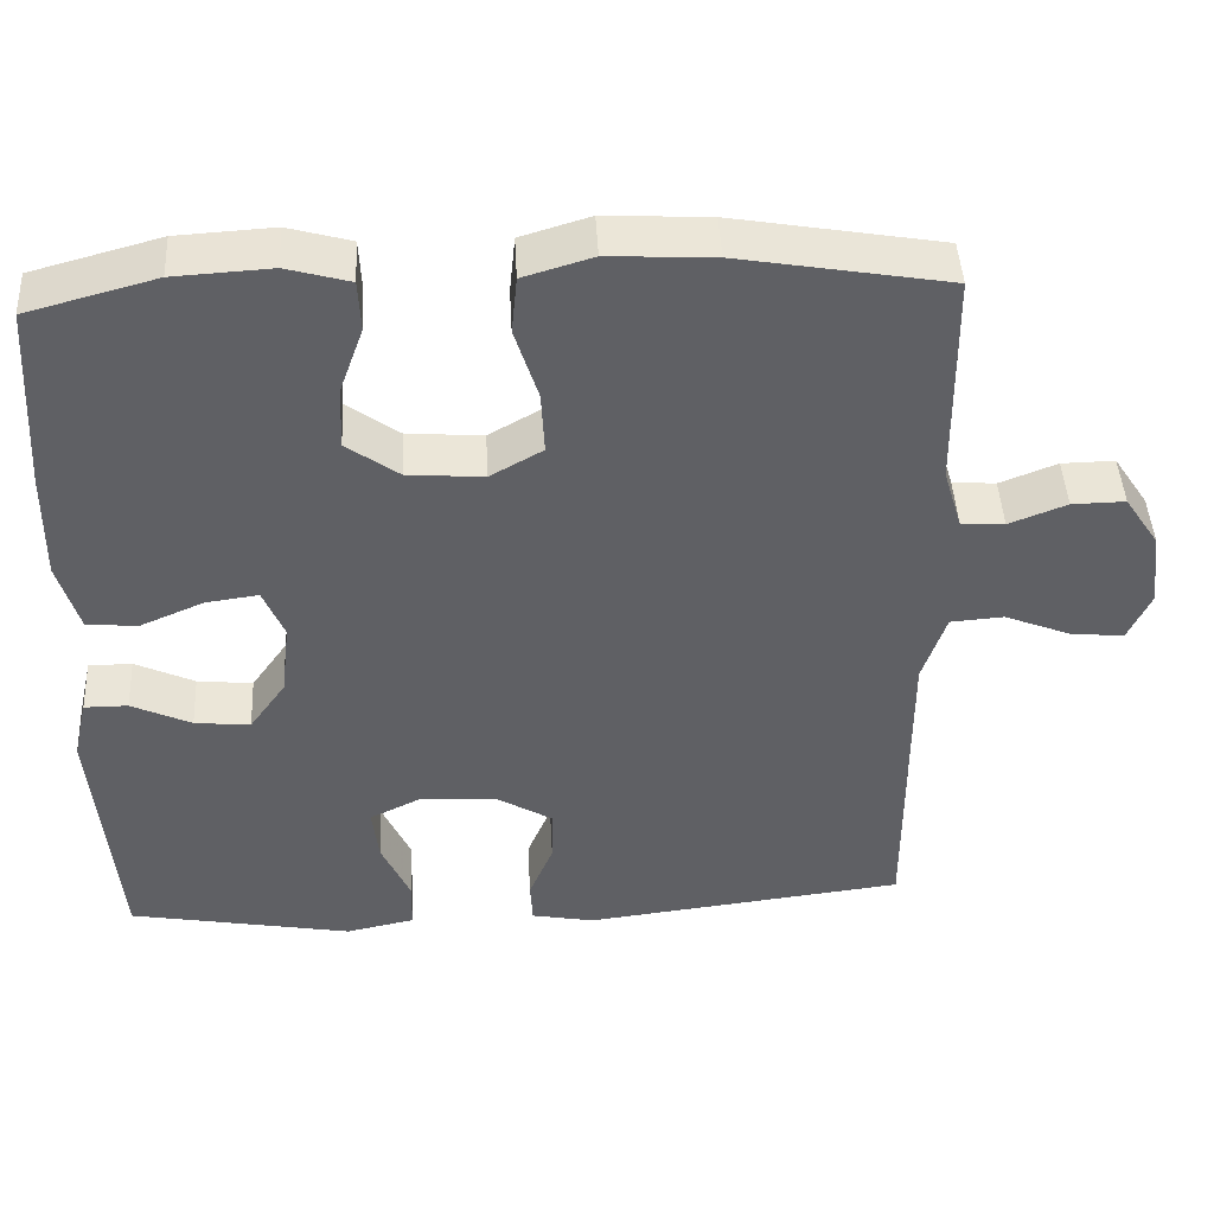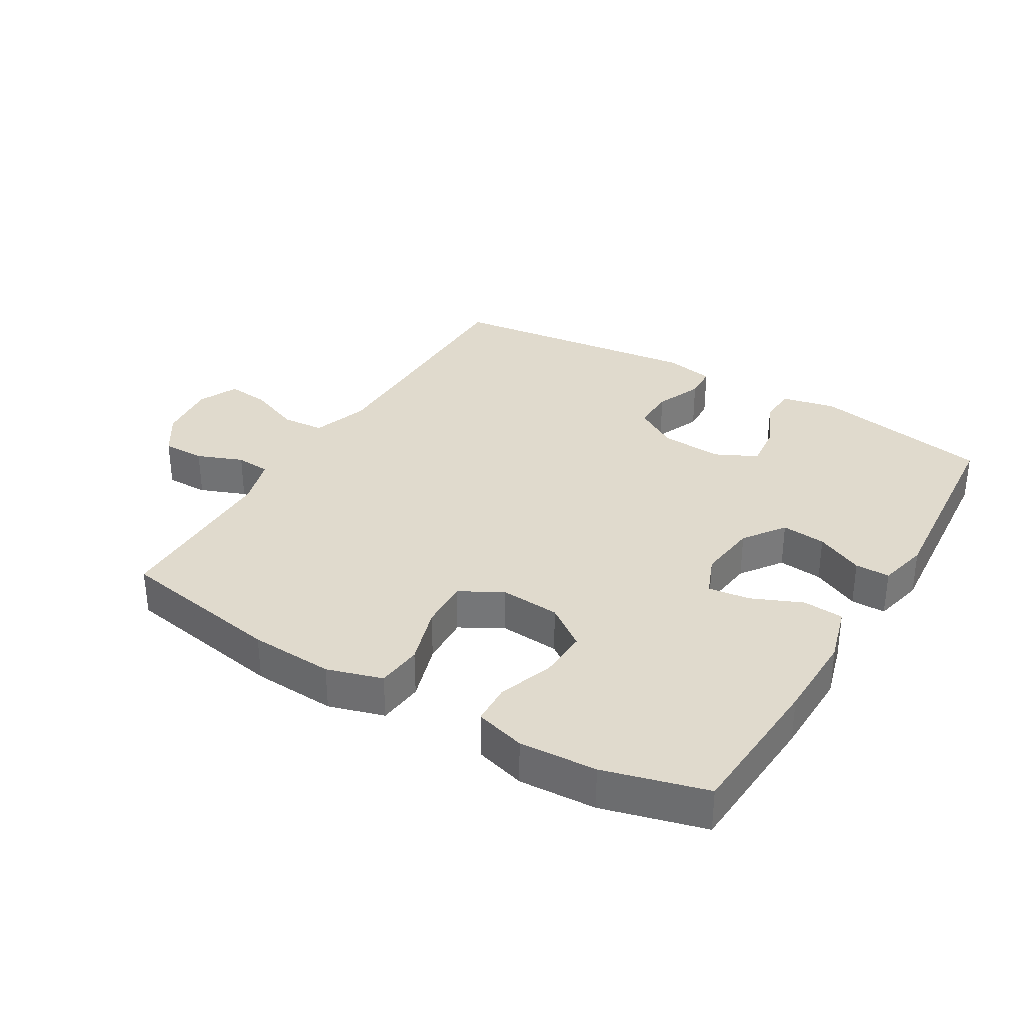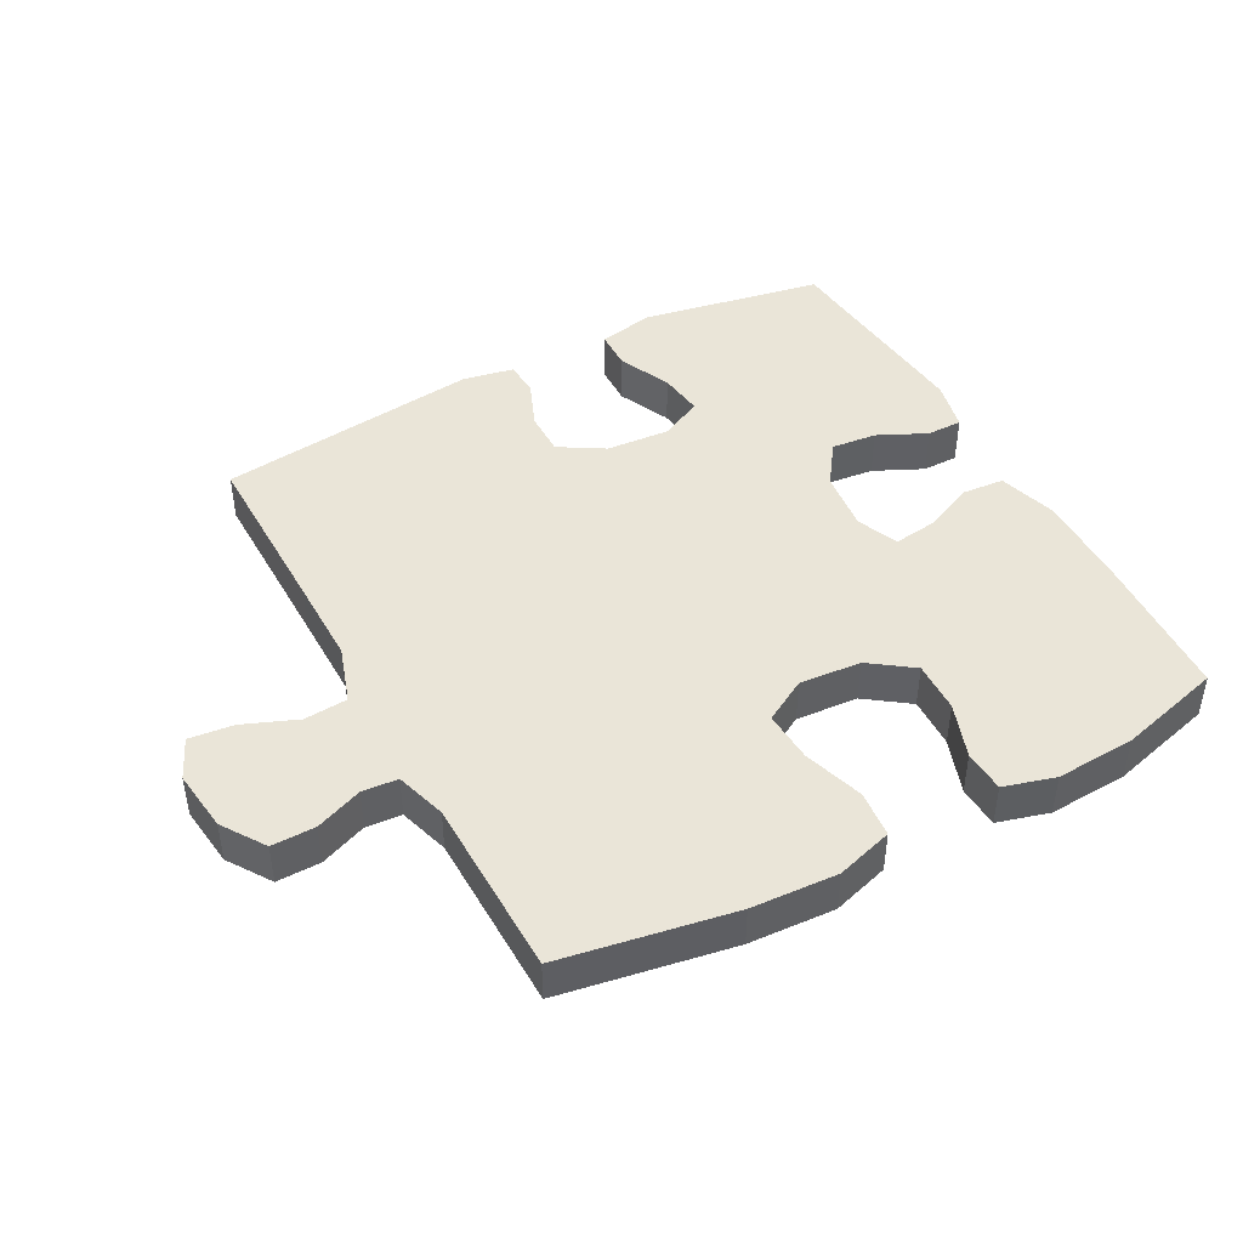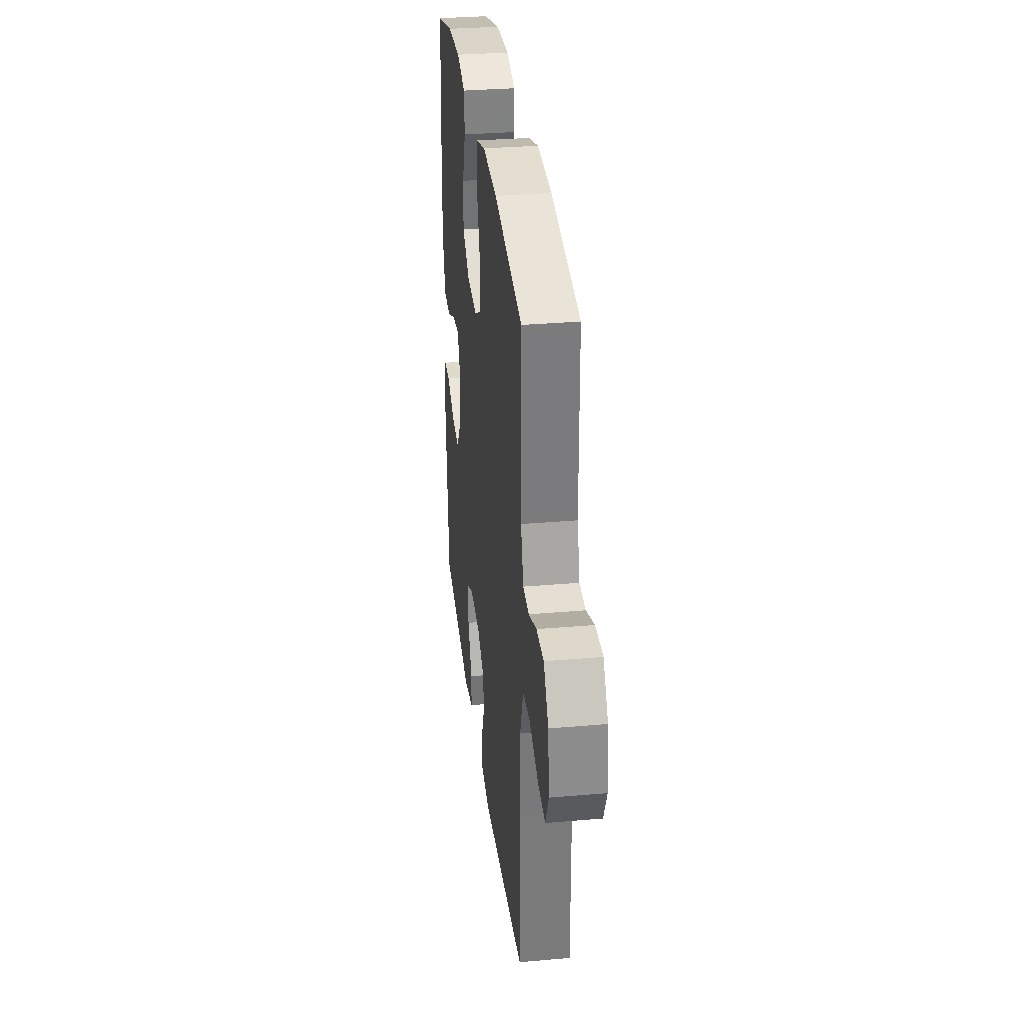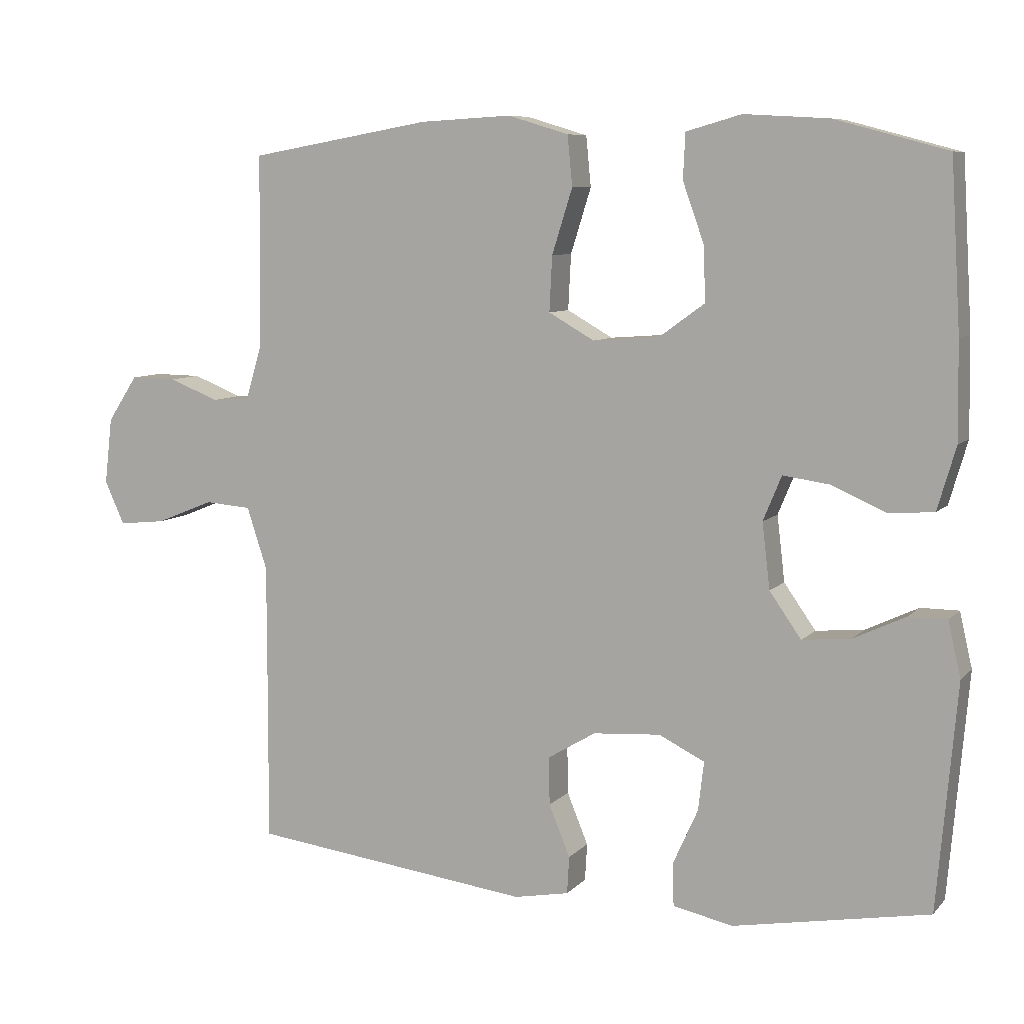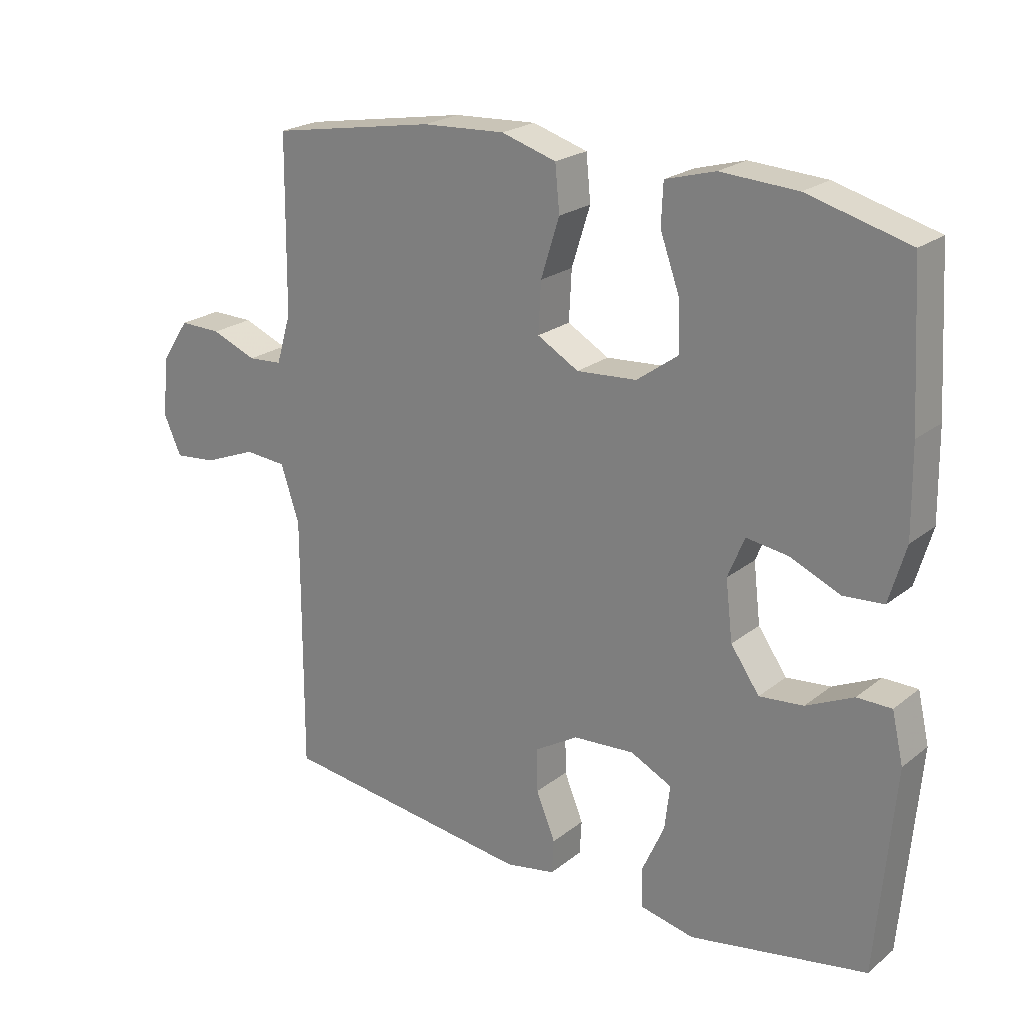
<metadata>
{"format":"obj","ext":"obj","renderer":"f3d","projection":"perspective","resolution":1024,"background":"white","views":[{"elev":44.9,"azim":177.0,"up":"+Z"},{"elev":33.1,"azim":31.0,"up":"+Y"},{"elev":44.5,"azim":-28.4,"up":"+Y"},{"elev":32.5,"azim":-96.9,"up":"+Z"},{"elev":7.9,"azim":23.0,"up":"+Z"},{"elev":22.3,"azim":37.0,"up":"+Z"}]}
</metadata>
<code>
v -0.5 0.07 -0.5
v -0.499 0.07 -0.232
v -0.499 0.07 -0.099
v -0.528 0.07 -0.011
v -0.594 0.07 -0.006
v -0.676 0.07 -0.039
v -0.743 0.07 -0.046
v -0.771 0.07 0.016
v -0.76 0.07 0.11
v -0.717 0.07 0.175
v -0.651 0.07 0.174
v -0.58 0.07 0.146
v -0.526 0.07 0.15
v -0.503 0.07 0.227
v -0.5 0.07 0.5
v -0.241 0.07 0.545
v -0.111 0.07 0.552
v -0.025 0.07 0.526
v -0.018 0.07 0.455
v -0.047 0.07 0.363
v -0.051 0.07 0.285
v 0.014 0.07 0.248
v 0.108 0.07 0.255
v 0.173 0.07 0.302
v 0.17 0.07 0.38
v 0.14 0.07 0.464
v 0.143 0.07 0.528
v 0.221 0.07 0.55
v 0.341 0.07 0.543
v 0.5 0.07 0.5
v 0.514 0.07 0.264
v 0.516 0.07 0.127
v 0.49 0.07 0.038
v 0.427 0.07 0.033
v 0.348 0.07 0.067
v 0.283 0.07 0.076
v 0.257 0.07 0.013
v 0.268 0.07 -0.08
v 0.313 0.07 -0.144
v 0.382 0.07 -0.137
v 0.456 0.07 -0.102
v 0.51 0.07 -0.102
v 0.528 0.07 -0.18
v 0.5 0.07 -0.5
v 0.222 0.07 -0.551
v 0.137 0.07 -0.533
v 0.135 0.07 -0.473
v 0.171 0.07 -0.393
v 0.179 0.07 -0.324
v 0.114 0.07 -0.292
v 0.018 0.07 -0.299
v -0.05 0.07 -0.34
v -0.049 0.07 -0.408
v -0.019 0.07 -0.481
v -0.022 0.07 -0.534
v -0.1 0.07 -0.549
v -0.5 0 -0.5
v -0.499 0 -0.232
v -0.499 0 -0.099
v -0.528 0 -0.011
v -0.594 0 -0.006
v -0.676 0 -0.039
v -0.743 0 -0.046
v -0.771 0 0.016
v -0.76 0 0.11
v -0.717 0 0.175
v -0.651 0 0.174
v -0.58 0 0.146
v -0.526 0 0.15
v -0.503 0 0.227
v -0.5 0 0.5
v -0.241 0 0.545
v -0.111 0 0.552
v -0.025 0 0.526
v -0.018 0 0.455
v -0.047 0 0.363
v -0.051 0 0.285
v 0.014 0 0.248
v 0.108 0 0.255
v 0.173 0 0.302
v 0.17 0 0.38
v 0.14 0 0.464
v 0.143 0 0.528
v 0.221 0 0.55
v 0.341 0 0.543
v 0.5 0 0.5
v 0.514 0 0.264
v 0.516 0 0.127
v 0.49 0 0.038
v 0.427 0 0.033
v 0.348 0 0.067
v 0.283 0 0.076
v 0.257 0 0.013
v 0.268 0 -0.08
v 0.313 0 -0.144
v 0.382 0 -0.137
v 0.456 0 -0.102
v 0.51 0 -0.102
v 0.528 0 -0.18
v 0.5 0 -0.5
v 0.222 0 -0.551
v 0.137 0 -0.533
v 0.135 0 -0.473
v 0.171 0 -0.393
v 0.179 0 -0.324
v 0.114 0 -0.292
v 0.018 0 -0.299
v -0.05 0 -0.34
v -0.049 0 -0.408
v -0.019 0 -0.481
v -0.022 0 -0.534
v -0.1 0 -0.549
f 56 1 2
f 55 56 2
f 54 55 2
f 53 54 2
f 52 53 2 3
f 51 52 3 4
f 50 51 4
f 46 47 48
f 45 46 48
f 44 45 48
f 43 44 48
f 42 43 48
f 41 42 48
f 40 41 48
f 39 40 48 49
f 38 39 49 50
f 33 34 35
f 32 33 35
f 31 32 35
f 30 31 35
f 29 30 35
f 28 29 35
f 27 28 35
f 26 27 35
f 25 26 35
f 24 25 35 36
f 23 24 36 37
f 18 19 20
f 17 18 20
f 16 17 20
f 15 16 20
f 14 15 20
f 13 14 20 21
f 10 11 12
f 9 10 12
f 8 9 12
f 7 8 12
f 6 7 12
f 5 6 12
f 4 5 12 13
f 50 4 13
f 38 50 13
f 37 38 13
f 23 37 13
f 22 23 13
f 13 21 22
f 58 57 112
f 58 112 111
f 58 111 110
f 58 110 109
f 59 58 109 108
f 60 59 108 107
f 60 107 106
f 104 103 102
f 104 102 101
f 104 101 100
f 104 100 99
f 104 99 98
f 104 98 97
f 104 97 96
f 105 104 96 95
f 106 105 95 94
f 91 90 89
f 91 89 88
f 91 88 87
f 91 87 86
f 91 86 85
f 91 85 84
f 91 84 83
f 91 83 82
f 91 82 81
f 92 91 81 80
f 93 92 80 79
f 76 75 74
f 76 74 73
f 76 73 72
f 76 72 71
f 76 71 70
f 77 76 70 69
f 68 67 66
f 68 66 65
f 68 65 64
f 68 64 63
f 68 63 62
f 68 62 61
f 69 68 61 60
f 69 60 106
f 69 106 94
f 69 94 93
f 69 93 79
f 69 79 78
f 78 77 69
f 1 57 58 2
f 2 58 59 3
f 3 59 60 4
f 4 60 61 5
f 5 61 62 6
f 6 62 63 7
f 7 63 64 8
f 8 64 65 9
f 9 65 66 10
f 10 66 67 11
f 11 67 68 12
f 12 68 69 13
f 13 69 70 14
f 14 70 71 15
f 15 71 72 16
f 16 72 73 17
f 17 73 74 18
f 18 74 75 19
f 19 75 76 20
f 20 76 77 21
f 21 77 78 22
f 22 78 79 23
f 23 79 80 24
f 24 80 81 25
f 25 81 82 26
f 26 82 83 27
f 27 83 84 28
f 28 84 85 29
f 29 85 86 30
f 30 86 87 31
f 31 87 88 32
f 32 88 89 33
f 33 89 90 34
f 34 90 91 35
f 35 91 92 36
f 36 92 93 37
f 37 93 94 38
f 38 94 95 39
f 39 95 96 40
f 40 96 97 41
f 41 97 98 42
f 42 98 99 43
f 43 99 100 44
f 44 100 101 45
f 45 101 102 46
f 46 102 103 47
f 47 103 104 48
f 48 104 105 49
f 49 105 106 50
f 50 106 107 51
f 51 107 108 52
f 52 108 109 53
f 53 109 110 54
f 54 110 111 55
f 55 111 112 56
f 56 112 57 1

</code>
